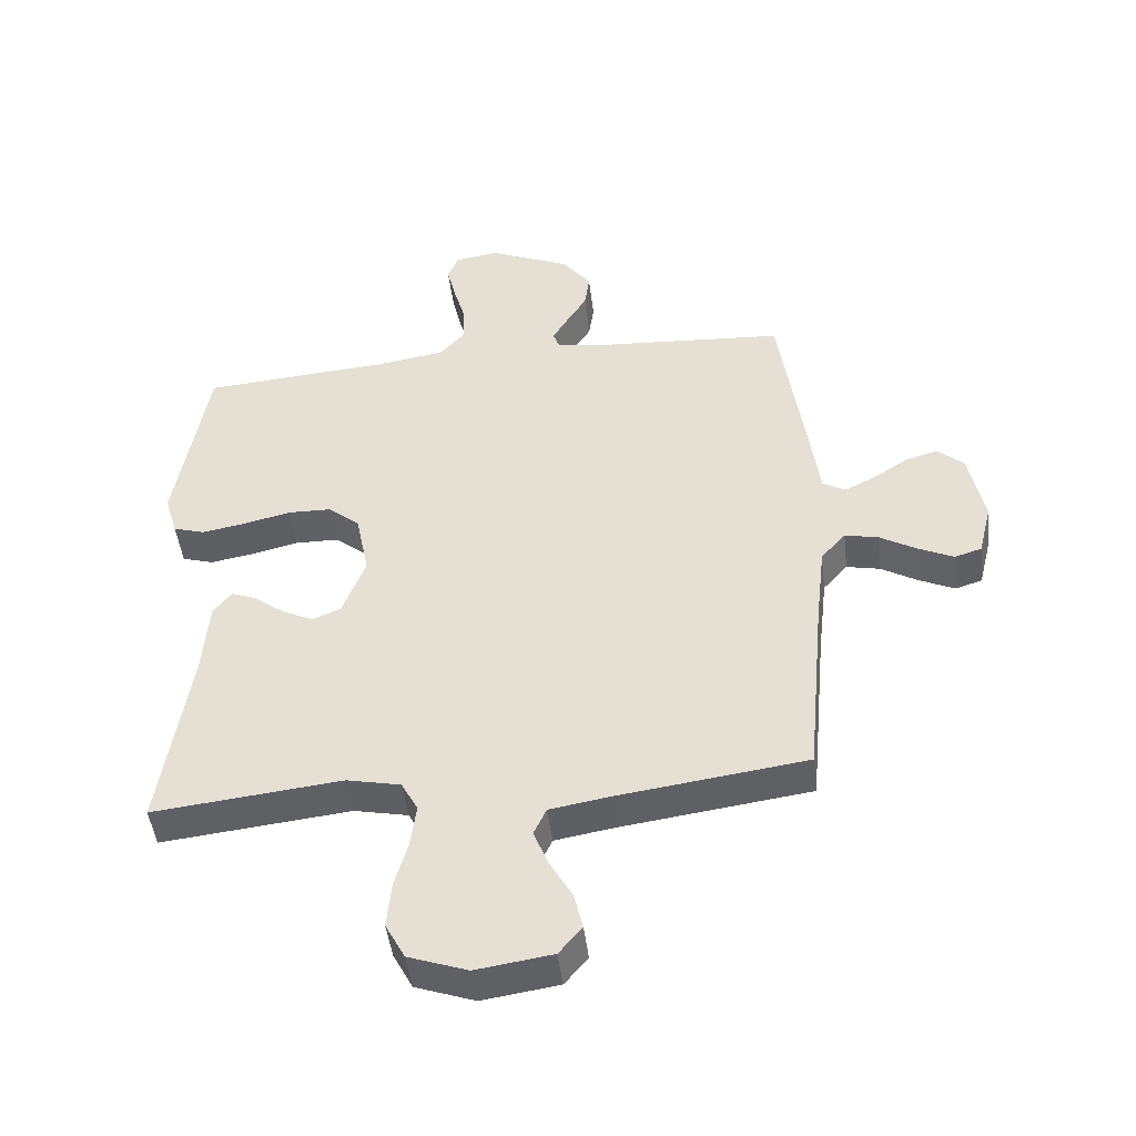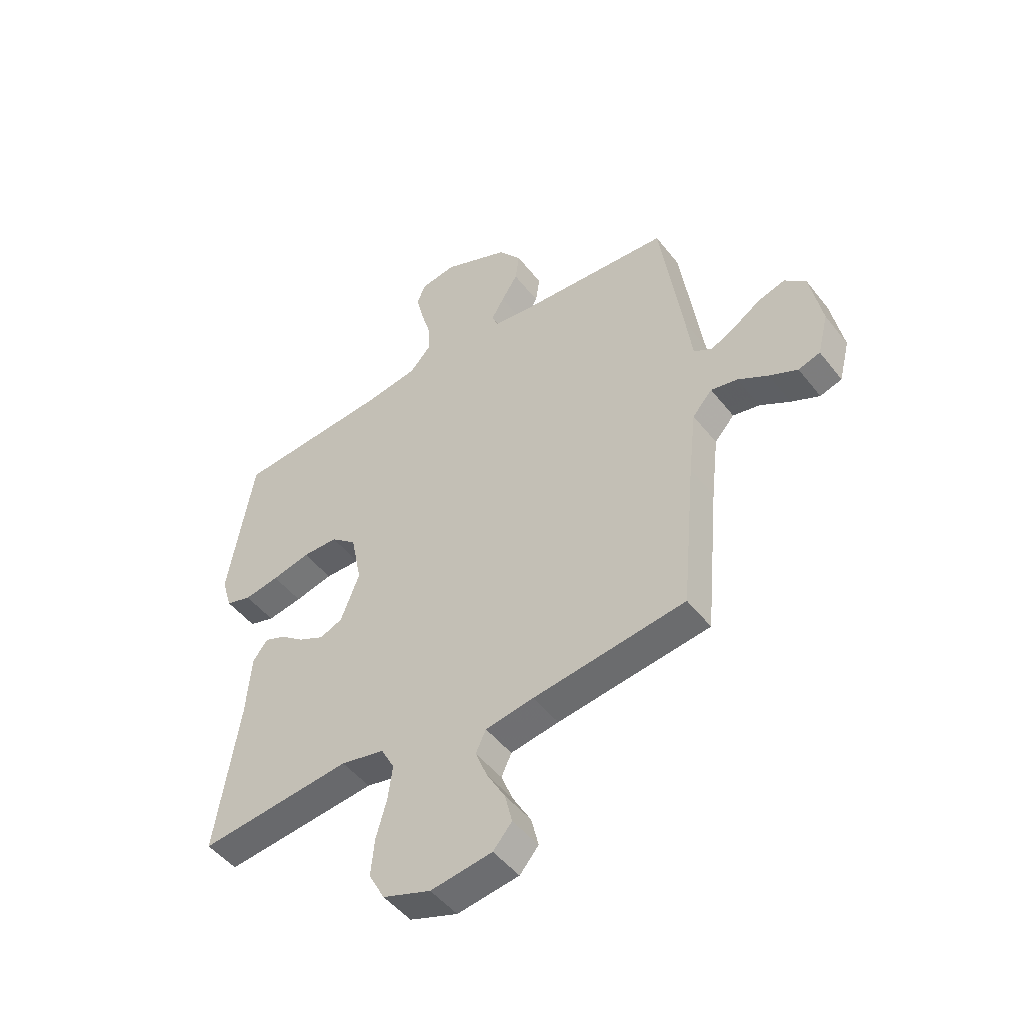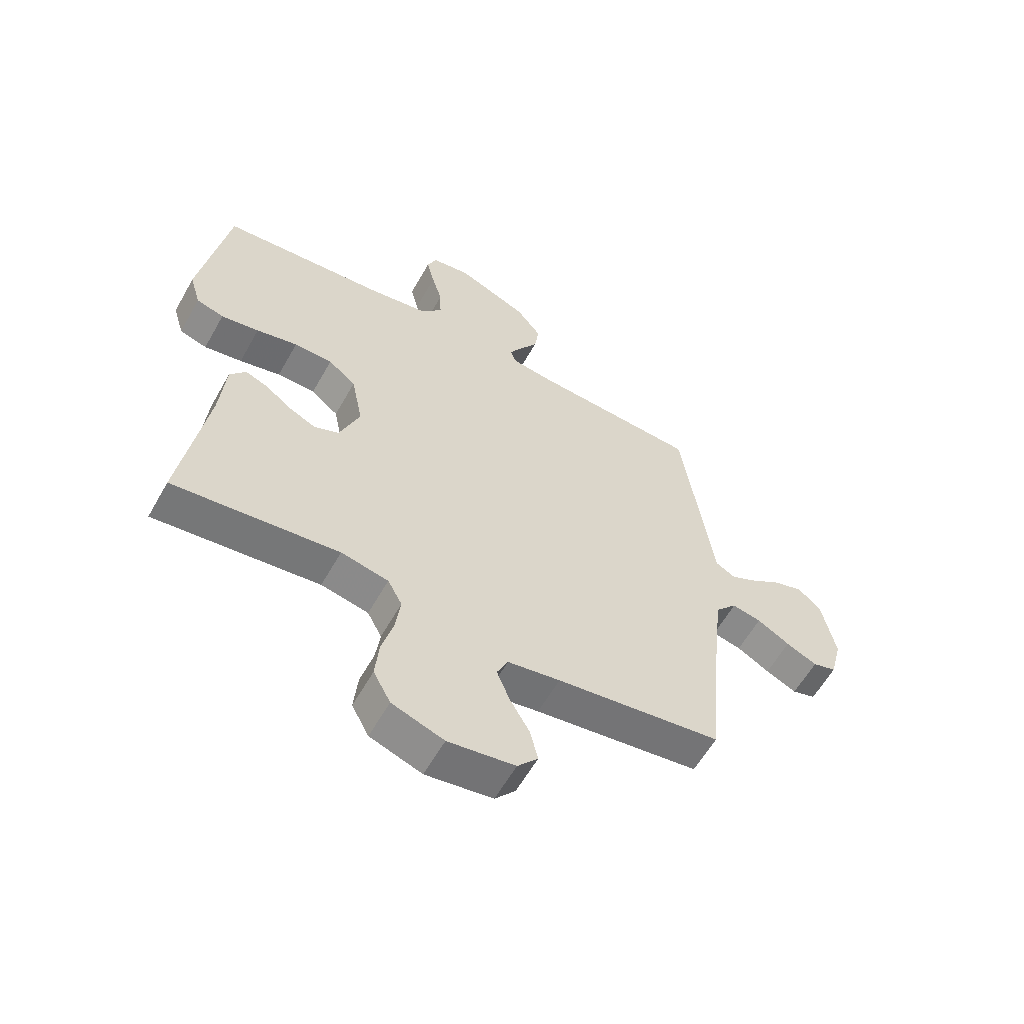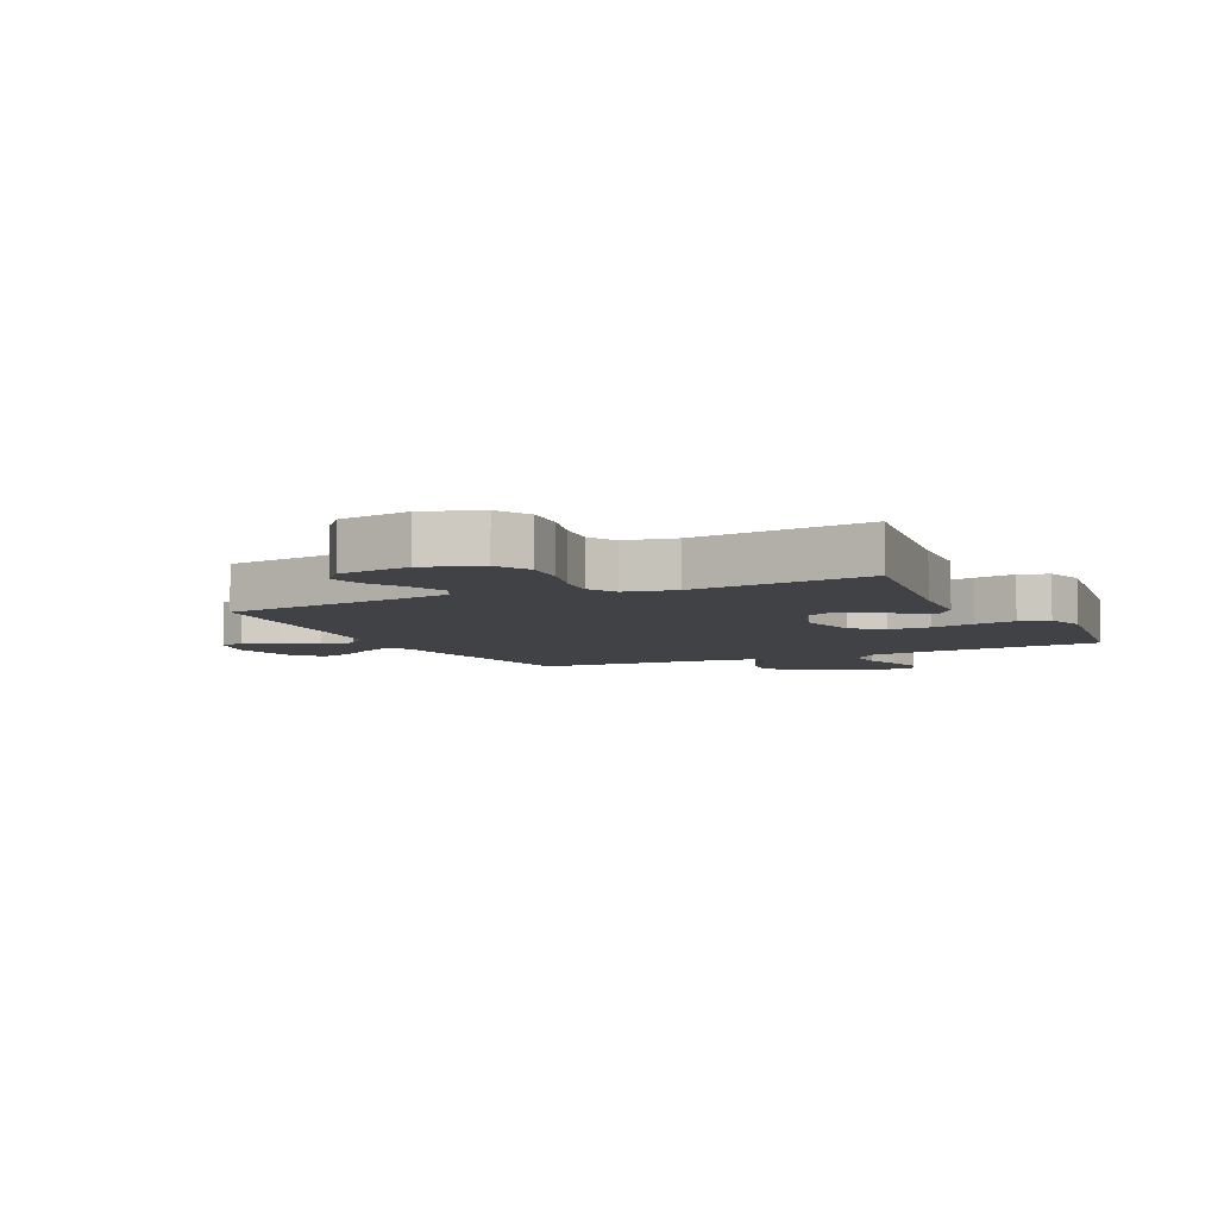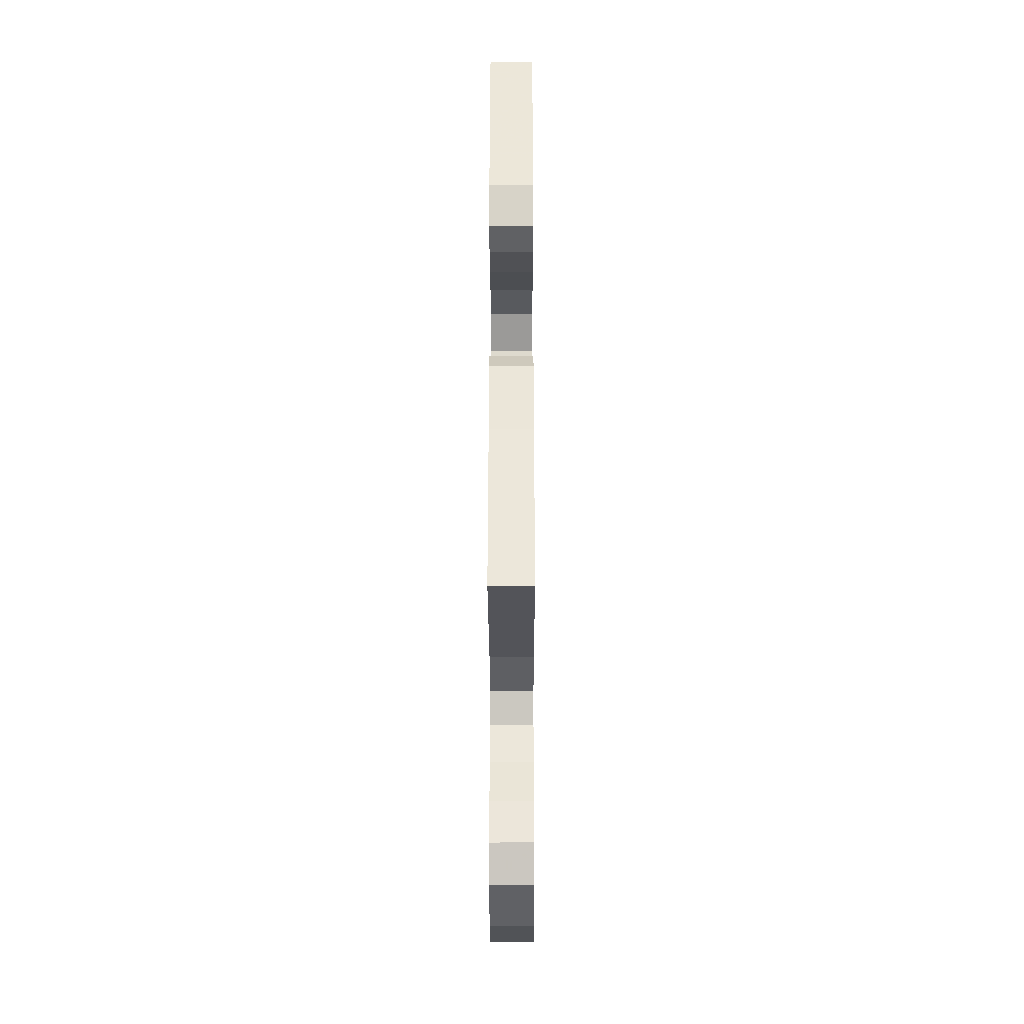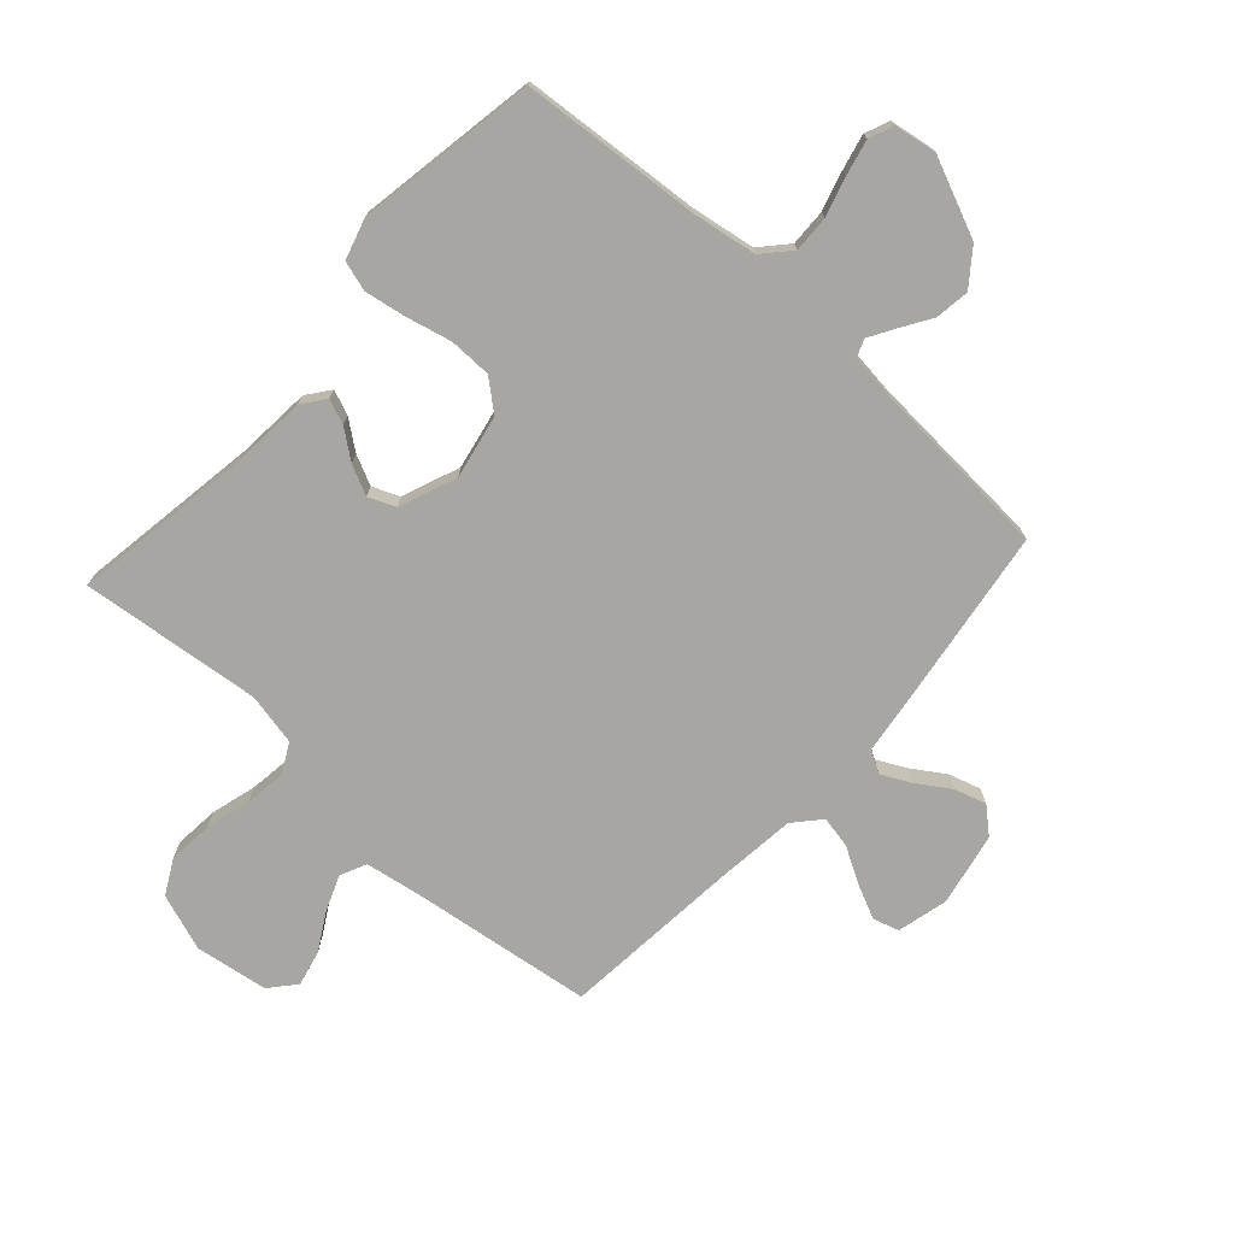
<metadata>
{"format":"obj","ext":"obj","renderer":"f3d","projection":"perspective","resolution":1024,"background":"white","views":[{"elev":-46.5,"azim":6.8,"up":"+Z"},{"elev":-48.6,"azim":36.3,"up":"+Z"},{"elev":-59.7,"azim":-29.3,"up":"+Z"},{"elev":-6.2,"azim":-154.0,"up":"+Y"},{"elev":-30.1,"azim":-89.9,"up":"+Z"},{"elev":-74.2,"azim":-42.1,"up":"+Y"}]}
</metadata>
<code>
v -0.5 0.07 -0.5
v -0.454 0.07 -0.2
v -0.444 0.07 -0.076
v -0.415 0.07 -0.038
v -0.374 0.07 -0.054
v -0.327 0.07 -0.09
v -0.277 0.07 -0.114
v -0.232 0.07 -0.095
v -0.195 0.07 0
v -0.216 0.07 0.106
v -0.266 0.07 0.147
v -0.336 0.07 0.148
v -0.411 0.07 0.13
v -0.48 0.07 0.118
v -0.53 0.07 0.133
v -0.55 0.07 0.2
v -0.5 0.07 0.5
v -0.2 0.07 0.524
v -0.093 0.07 0.541
v -0.052 0.07 0.586
v -0.054 0.07 0.647
v -0.073 0.07 0.712
v -0.087 0.07 0.771
v -0.07 0.07 0.812
v 0 0.07 0.823
v 0.13 0.07 0.767
v 0.175 0.07 0.708
v 0.167 0.07 0.651
v 0.135 0.07 0.6
v 0.11 0.07 0.558
v 0.121 0.07 0.529
v 0.2 0.07 0.519
v 0.5 0.07 0.5
v 0.543 0.07 0.2
v 0.556 0.07 0.103
v 0.592 0.07 0.082
v 0.64 0.07 0.106
v 0.695 0.07 0.142
v 0.748 0.07 0.158
v 0.79 0.07 0.121
v 0.814 0.07 0
v 0.793 0.07 -0.084
v 0.75 0.07 -0.097
v 0.694 0.07 -0.071
v 0.635 0.07 -0.037
v 0.582 0.07 -0.026
v 0.543 0.07 -0.07
v 0.528 0.07 -0.2
v 0.5 0.07 -0.5
v 0.2 0.07 -0.541
v 0.105 0.07 -0.557
v 0.085 0.07 -0.6
v 0.108 0.07 -0.658
v 0.144 0.07 -0.721
v 0.158 0.07 -0.78
v 0.121 0.07 -0.823
v 0 0.07 -0.841
v -0.094 0.07 -0.808
v -0.125 0.07 -0.75
v -0.118 0.07 -0.677
v -0.097 0.07 -0.602
v -0.088 0.07 -0.534
v -0.114 0.07 -0.485
v -0.2 0.07 -0.467
v -0.5 0 -0.5
v -0.454 0 -0.2
v -0.444 0 -0.076
v -0.415 0 -0.038
v -0.374 0 -0.054
v -0.327 0 -0.09
v -0.277 0 -0.114
v -0.232 0 -0.095
v -0.195 0 0
v -0.216 0 0.106
v -0.266 0 0.147
v -0.336 0 0.148
v -0.411 0 0.13
v -0.48 0 0.118
v -0.53 0 0.133
v -0.55 0 0.2
v -0.5 0 0.5
v -0.2 0 0.524
v -0.093 0 0.541
v -0.052 0 0.586
v -0.054 0 0.647
v -0.073 0 0.712
v -0.087 0 0.771
v -0.07 0 0.812
v 0 0 0.823
v 0.13 0 0.767
v 0.175 0 0.708
v 0.167 0 0.651
v 0.135 0 0.6
v 0.11 0 0.558
v 0.121 0 0.529
v 0.2 0 0.519
v 0.5 0 0.5
v 0.543 0 0.2
v 0.556 0 0.103
v 0.592 0 0.082
v 0.64 0 0.106
v 0.695 0 0.142
v 0.748 0 0.158
v 0.79 0 0.121
v 0.814 0 0
v 0.793 0 -0.084
v 0.75 0 -0.097
v 0.694 0 -0.071
v 0.635 0 -0.037
v 0.582 0 -0.026
v 0.543 0 -0.07
v 0.528 0 -0.2
v 0.5 0 -0.5
v 0.2 0 -0.541
v 0.105 0 -0.557
v 0.085 0 -0.6
v 0.108 0 -0.658
v 0.144 0 -0.721
v 0.158 0 -0.78
v 0.121 0 -0.823
v 0 0 -0.841
v -0.094 0 -0.808
v -0.125 0 -0.75
v -0.118 0 -0.677
v -0.097 0 -0.602
v -0.088 0 -0.534
v -0.114 0 -0.485
v -0.2 0 -0.467
f 58 59 60 61
f 58 61 62
f 57 58 62
f 56 57 62
f 53 54 55 56
f 52 53 56 62
f 51 52 62 63
f 48 49 50
f 47 48 50 51
f 46 47 51 63
f 42 43 44 45
f 40 41 42 45
f 40 45 46
f 37 38 39 40
f 36 37 40 46
f 35 36 46 63
f 32 33 34 35
f 31 32 35 63
f 26 27 28 29
f 26 29 30
f 25 26 30
f 21 22 23 24
f 21 24 25 30
f 15 16 17 18
f 15 18 19
f 12 13 14 15
f 12 15 19
f 11 12 19 20
f 3 4 5 6
f 2 3 6 7
f 64 1 2 7
f 63 64 7 8
f 31 63 8 9
f 20 21 30 31
f 10 11 20 31
f 9 10 31
f 125 124 123 122
f 126 125 122
f 126 122 121
f 126 121 120
f 120 119 118 117
f 126 120 117 116
f 127 126 116 115
f 114 113 112
f 115 114 112 111
f 127 115 111 110
f 109 108 107 106
f 109 106 105 104
f 110 109 104
f 104 103 102 101
f 110 104 101 100
f 127 110 100 99
f 99 98 97 96
f 127 99 96 95
f 93 92 91 90
f 94 93 90
f 94 90 89
f 88 87 86 85
f 94 89 88 85
f 82 81 80 79
f 83 82 79
f 79 78 77 76
f 83 79 76
f 84 83 76 75
f 70 69 68 67
f 71 70 67 66
f 71 66 65 128
f 72 71 128 127
f 73 72 127 95
f 95 94 85 84
f 95 84 75 74
f 95 74 73
f 1 65 66 2
f 2 66 67 3
f 3 67 68 4
f 4 68 69 5
f 5 69 70 6
f 6 70 71 7
f 7 71 72 8
f 8 72 73 9
f 9 73 74 10
f 10 74 75 11
f 11 75 76 12
f 12 76 77 13
f 13 77 78 14
f 14 78 79 15
f 15 79 80 16
f 16 80 81 17
f 17 81 82 18
f 18 82 83 19
f 19 83 84 20
f 20 84 85 21
f 21 85 86 22
f 22 86 87 23
f 23 87 88 24
f 24 88 89 25
f 25 89 90 26
f 26 90 91 27
f 27 91 92 28
f 28 92 93 29
f 29 93 94 30
f 30 94 95 31
f 31 95 96 32
f 32 96 97 33
f 33 97 98 34
f 34 98 99 35
f 35 99 100 36
f 36 100 101 37
f 37 101 102 38
f 38 102 103 39
f 39 103 104 40
f 40 104 105 41
f 41 105 106 42
f 42 106 107 43
f 43 107 108 44
f 44 108 109 45
f 45 109 110 46
f 46 110 111 47
f 47 111 112 48
f 48 112 113 49
f 49 113 114 50
f 50 114 115 51
f 51 115 116 52
f 52 116 117 53
f 53 117 118 54
f 54 118 119 55
f 55 119 120 56
f 56 120 121 57
f 57 121 122 58
f 58 122 123 59
f 59 123 124 60
f 60 124 125 61
f 61 125 126 62
f 62 126 127 63
f 63 127 128 64
f 64 128 65 1

</code>
